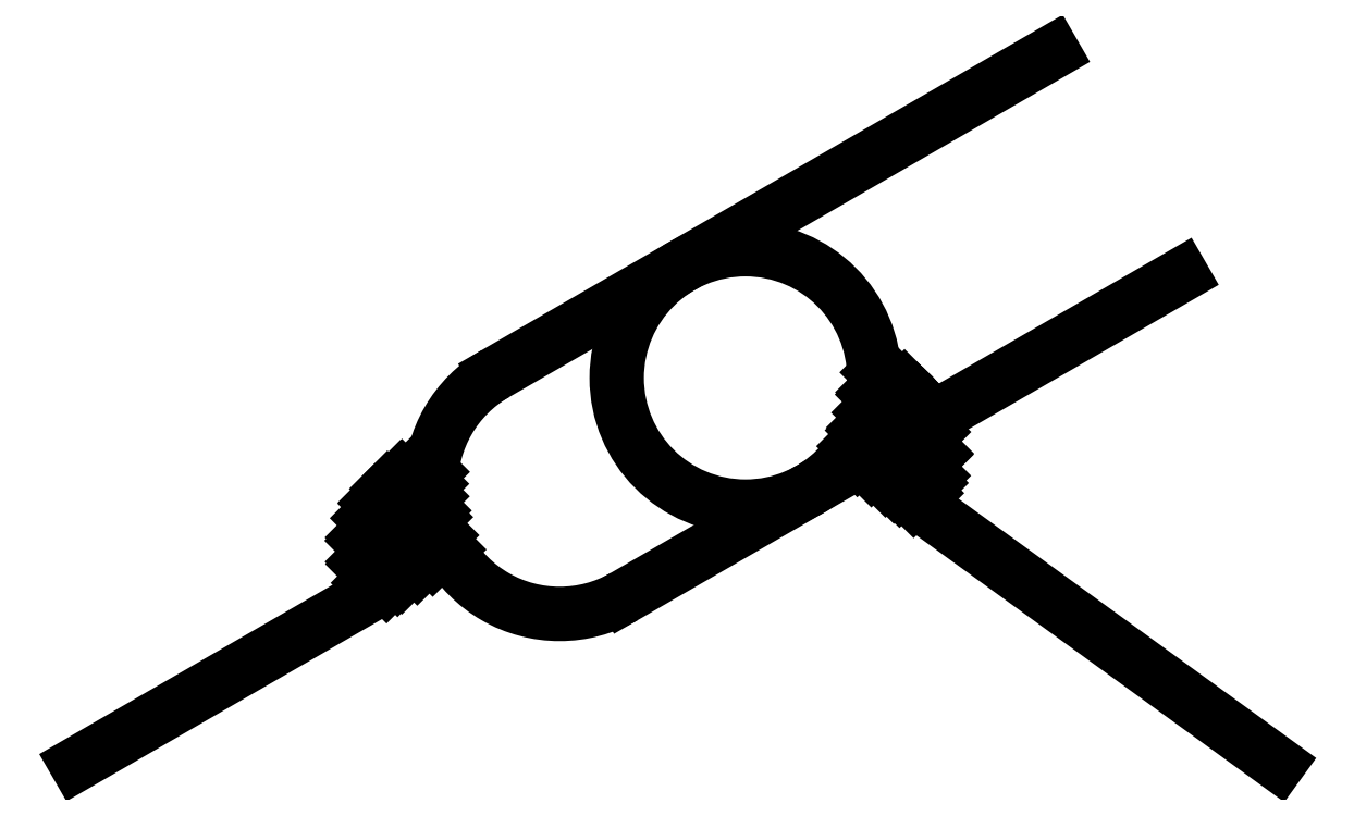
<metadata>
{"format":"dxf","ext":"dxf","renderer":"ezdxf+matplotlib","layout":"modelspace","background":"white","min_lineweight":24,"dpi":150}
</metadata>
<code>
0
SECTION
2
ENTITIES
0
LINE
8
0
10
0
20
0
11
4.33
21
2.5
0
ARC
8
0
10
5.629
20
3.25
40
1.5
50
120
51
300
0
ARC
8
0
10
4.33
20
2.5
40
1
50
100.5
51
210
0
LINE
8
0
10
4.879
20
4.549
11
11.37
21
8.299
0
LINE
8
0
10
6.379
20
1.951
11
12.87
21
5.701
0
CIRCLE
8
0
10
7.794
20
4.5
40
1.5
0
LINE
8
0
10
14
20
0
11
9.009
21
3.619
0
ARC
8
0
10
9.009
20
3.619
40
1
50
324.1
51
73.52
0
LINE
8
0
10
3.74
20
2.16
11
4.247
21
2.666
0
LINE
8
0
10
3.409
20
2.111
11
4.176
21
2.878
0
LINE
8
0
10
3.345
20
2.33
11
4.135
21
3.12
0
LINE
8
0
10
3.335
20
2.603
11
4.137
21
3.405
0
LINE
8
0
10
3.487
20
3.037
11
3.793
21
3.344
0
LINE
8
0
10
4.129
20
3.266
11
3.965
21
3.431
0
LINE
8
0
10
4.159
20
2.954
11
3.778
21
3.334
0
LINE
8
0
10
4.33
20
2.5
11
3.623
21
3.207
0
LINE
8
0
10
4.15
20
2.396
11
3.496
21
3.051
0
LINE
8
0
10
3.971
20
2.293
11
3.399
21
2.865
0
LINE
8
0
10
3.792
20
2.189
11
3.34
21
2.641
0
LINE
8
0
10
3.613
20
2.086
11
3.34
21
2.358
0
LINE
8
0
10
9.752
20
3.08
11
9.948
21
3.276
0
LINE
8
0
10
9.588
20
3.199
11
10.01
21
3.619
0
LINE
8
0
10
9.424
20
3.318
11
9.977
21
3.87
0
LINE
8
0
10
9.26
20
3.437
11
9.899
21
4.075
0
LINE
8
0
10
9.096
20
3.556
11
9.787
21
4.247
0
LINE
8
0
10
9.177
20
3.92
11
9.647
21
4.389
0
LINE
8
0
10
9.282
20
4.307
11
9.478
21
4.503
0
LINE
8
0
10
9.953
20
3.947
11
9.337
21
4.564
0
LINE
8
0
10
10.01
20
3.609
11
9.285
21
4.333
0
LINE
8
0
10
9.974
20
3.361
11
9.239
21
4.096
0
LINE
8
0
10
9.895
20
3.157
11
9.164
21
3.888
0
LINE
8
0
10
9.523
20
3.247
11
9.065
21
3.704
0
ENDSEC
0
EOF

</code>
